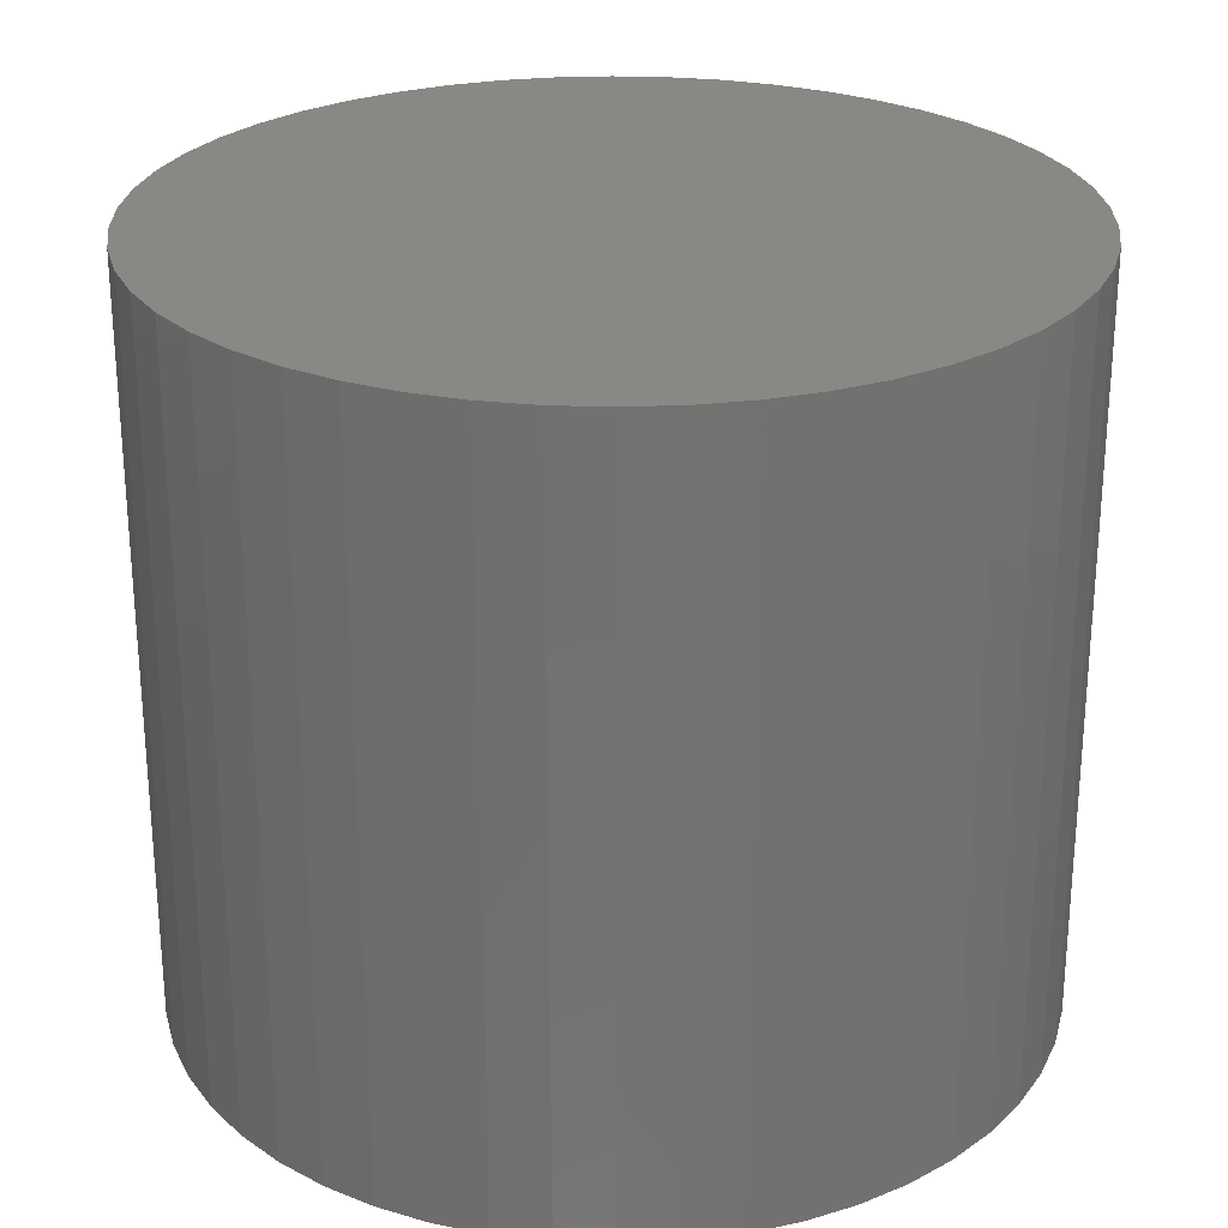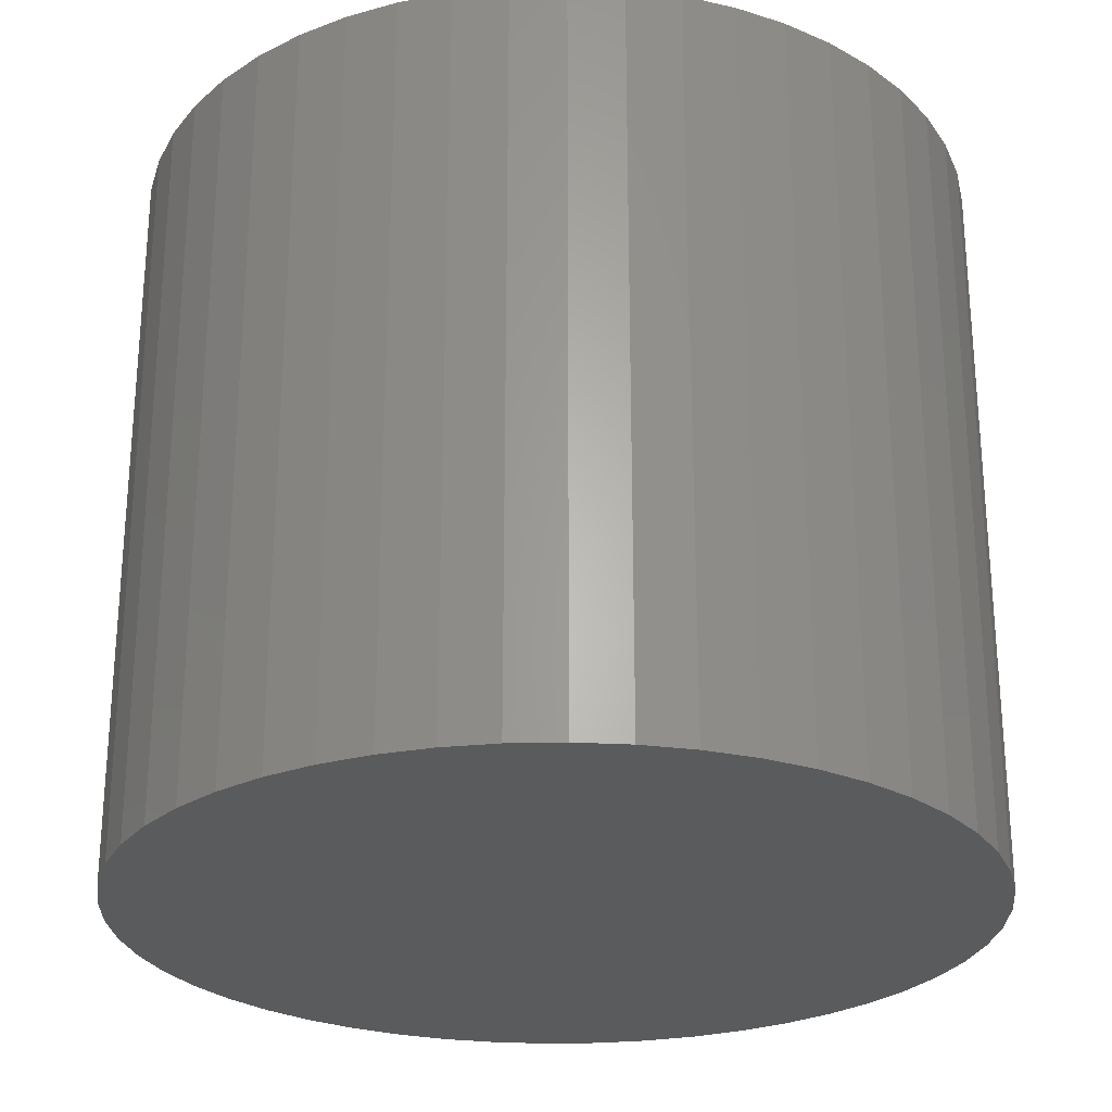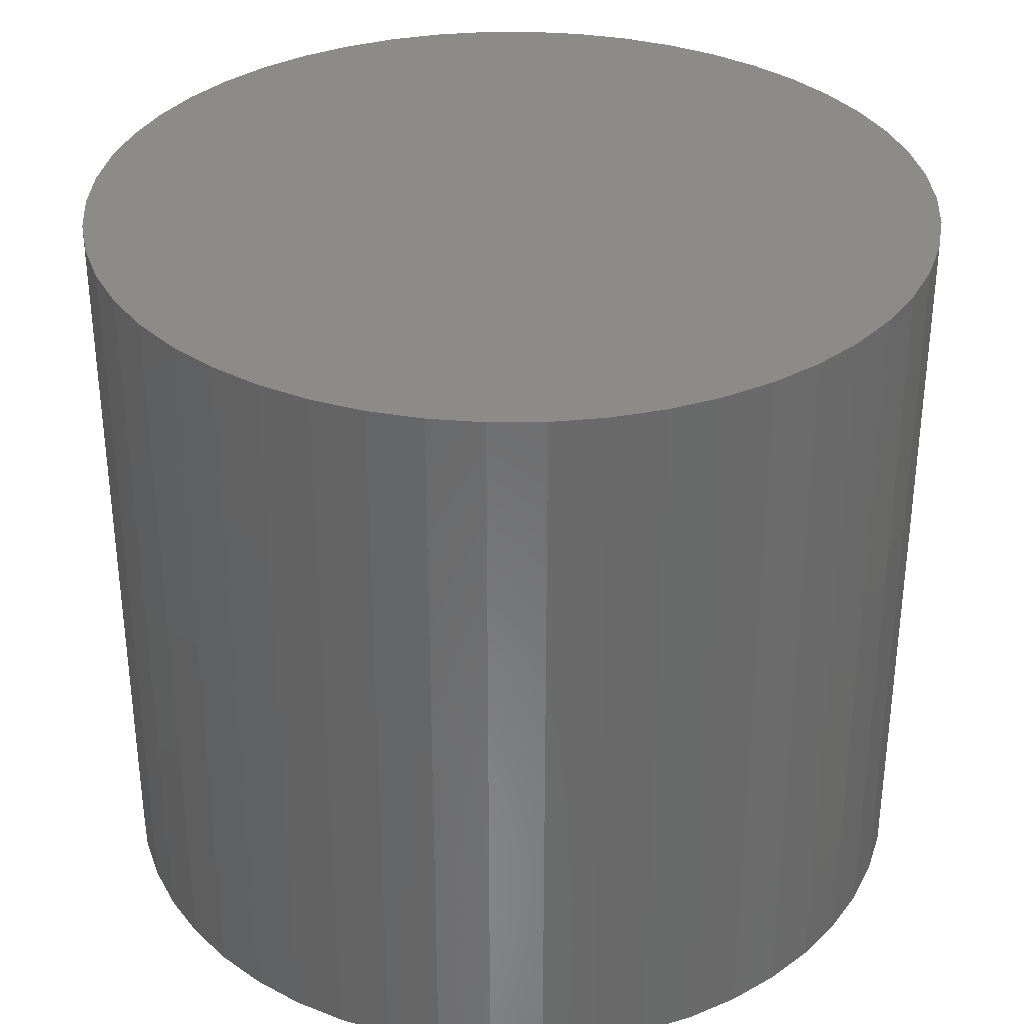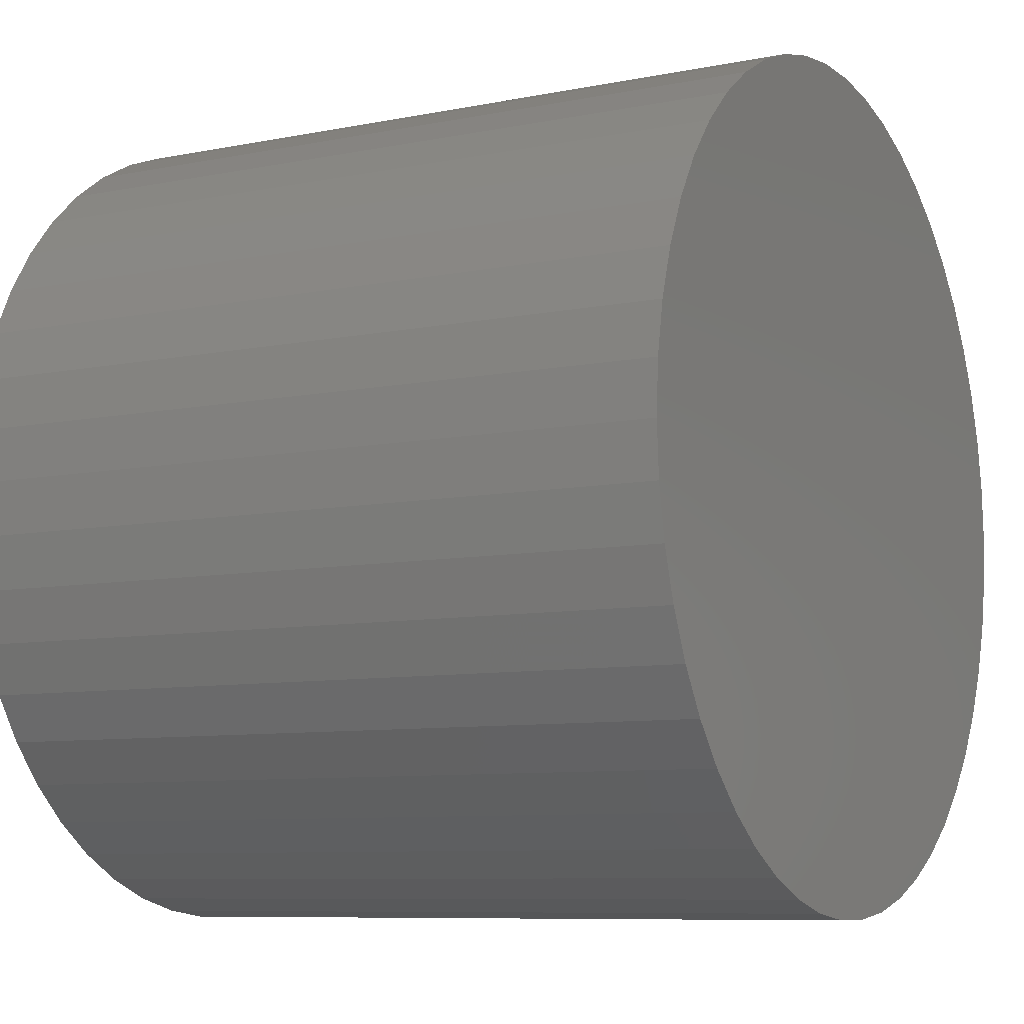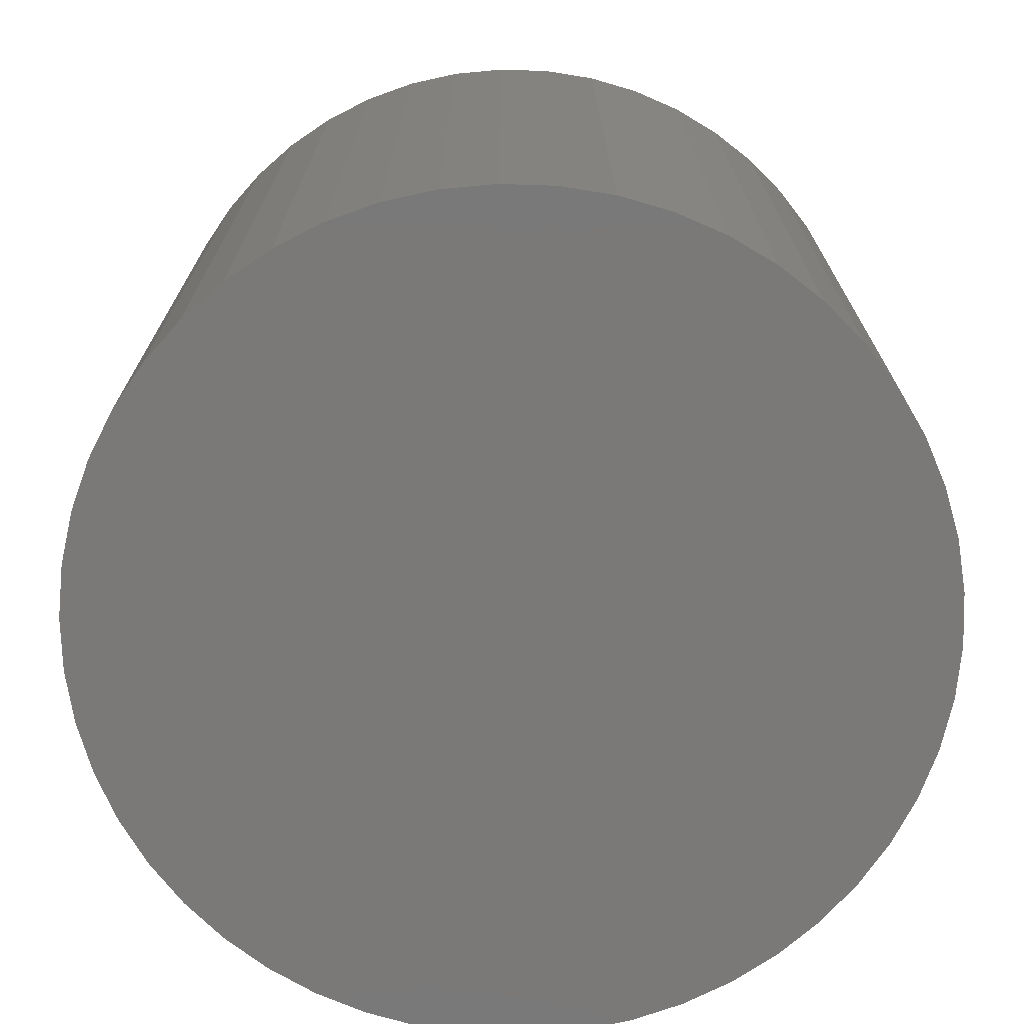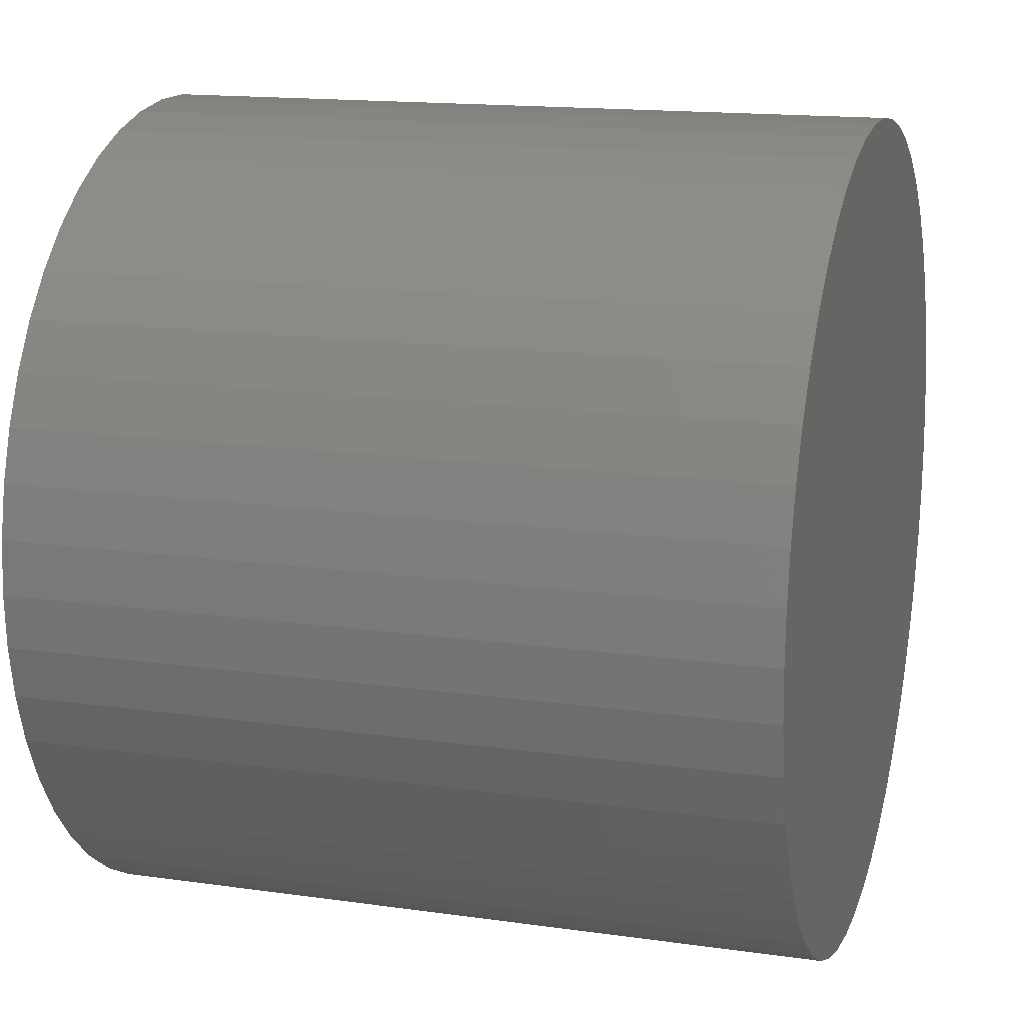
<metadata>
{"format":"stl","ext":"stl","renderer":"f3d","projection":"perspective","resolution":1024,"background":"white","views":[{"elev":26.1,"azim":-68.7,"up":"+Z"},{"elev":-26.2,"azim":-62.6,"up":"+Z"},{"elev":33.6,"azim":121.8,"up":"+Z"},{"elev":-8.3,"azim":-61.1,"up":"+Y"},{"elev":-72.4,"azim":-174.7,"up":"+Z"},{"elev":15.3,"azim":-73.2,"up":"+Y"}]}
</metadata>
<code>
# stl→obj: 100 verts, 196 faces
v 11.35 0 10
v 11.26 1.423 -10
v 11.26 1.423 10
v 11.35 0 -10
v 10.99 2.823 -10
v 10.99 2.823 10
v -11.35 0 -10
v -11.26 1.423 10
v -11.26 1.423 -10
v -11.35 0 10
v 0.7127 11.33 -10
v -0.7127 11.33 10
v 0.7127 11.33 10
v -0.7127 11.33 -10
v 11.26 -1.423 -10
v 10.99 -2.823 -10
v 10.55 -4.178 -10
v 10.55 4.178 -10
v 9.946 -5.468 -10
v 9.946 5.468 -10
v 9.182 -6.671 -10
v 9.182 6.671 -10
v 8.274 -7.77 -10
v 8.274 7.77 -10
v 7.235 -8.745 -10
v 7.235 8.745 -10
v 6.082 -9.583 -10
v 6.082 9.583 -10
v 4.833 -10.27 -10
v 4.833 10.27 -10
v 3.507 -10.79 -10
v 3.507 10.79 -10
v 2.127 -11.15 -10
v 2.127 11.15 -10
v 0.7127 -11.33 -10
v -0.7127 -11.33 -10
v -2.127 -11.15 -10
v -2.127 11.15 -10
v -3.507 -10.79 -10
v -3.507 10.79 -10
v -4.833 -10.27 -10
v -4.833 10.27 -10
v -6.082 -9.583 -10
v -6.082 9.583 -10
v -7.235 -8.745 -10
v -7.235 8.745 -10
v -8.274 -7.77 -10
v -8.274 7.77 -10
v -9.182 -6.671 -10
v -9.182 6.671 -10
v -9.946 -5.468 -10
v -9.946 5.468 -10
v -10.55 -4.178 -10
v -10.55 4.178 -10
v -10.99 -2.823 -10
v -10.99 2.823 -10
v -11.26 -1.423 -10
v 7.235 8.745 10
v 8.274 7.77 10
v -8.274 7.77 10
v -7.235 8.745 10
v -4.833 10.27 10
v -3.507 10.79 10
v 10.55 4.178 10
v 9.946 5.468 10
v 9.182 6.671 10
v 2.127 11.15 10
v 3.507 10.79 10
v 4.833 10.27 10
v 6.082 9.583 10
v -9.946 5.468 10
v -10.55 4.178 10
v -10.99 2.823 10
v 11.26 -1.423 10
v 10.99 -2.823 10
v 10.55 -4.178 10
v 9.946 -5.468 10
v 9.182 -6.671 10
v 8.274 -7.77 10
v 7.235 -8.745 10
v 6.082 -9.583 10
v 4.833 -10.27 10
v 3.507 -10.79 10
v 2.127 -11.15 10
v 0.7127 -11.33 10
v -0.7127 -11.33 10
v -2.127 11.15 10
v -2.127 -11.15 10
v -3.507 -10.79 10
v -4.833 -10.27 10
v -6.082 9.583 10
v -6.082 -9.583 10
v -7.235 -8.745 10
v -8.274 -7.77 10
v -9.182 6.671 10
v -9.182 -6.671 10
v -9.946 -5.468 10
v -10.55 -4.178 10
v -10.99 -2.823 10
v -11.26 -1.423 10
f 1 2 3
f 2 1 4
f 3 5 6
f 5 3 2
f 7 8 9
f 8 7 10
f 11 12 13
f 12 11 14
f 15 2 4
f 16 2 15
f 16 5 2
f 17 5 16
f 17 18 5
f 19 18 17
f 19 20 18
f 21 20 19
f 21 22 20
f 23 22 21
f 23 24 22
f 25 24 23
f 25 26 24
f 27 26 25
f 27 28 26
f 29 28 27
f 29 30 28
f 31 30 29
f 31 32 30
f 33 32 31
f 33 34 32
f 35 34 33
f 35 11 34
f 36 11 35
f 36 14 11
f 37 14 36
f 37 38 14
f 39 38 37
f 39 40 38
f 41 40 39
f 41 42 40
f 43 42 41
f 43 44 42
f 45 44 43
f 45 46 44
f 47 46 45
f 47 48 46
f 49 48 47
f 49 50 48
f 51 50 49
f 51 52 50
f 53 52 51
f 53 54 52
f 55 54 53
f 55 56 54
f 57 56 55
f 57 9 56
f 9 57 7
f 24 58 59
f 58 24 26
f 46 60 61
f 60 46 48
f 40 62 63
f 62 40 42
f 64 20 65
f 20 64 18
f 65 22 66
f 22 65 20
f 32 67 68
f 67 32 34
f 28 69 70
f 69 28 30
f 54 71 52
f 71 54 72
f 56 72 54
f 72 56 73
f 3 74 1
f 6 74 3
f 6 75 74
f 64 75 6
f 64 76 75
f 65 76 64
f 65 77 76
f 66 77 65
f 66 78 77
f 59 78 66
f 59 79 78
f 58 79 59
f 58 80 79
f 70 80 58
f 70 81 80
f 69 81 70
f 69 82 81
f 68 82 69
f 68 83 82
f 67 83 68
f 67 84 83
f 13 84 67
f 13 85 84
f 12 85 13
f 12 86 85
f 87 86 12
f 87 88 86
f 63 88 87
f 63 89 88
f 62 89 63
f 62 90 89
f 91 90 62
f 91 92 90
f 61 92 91
f 61 93 92
f 60 93 61
f 60 94 93
f 95 94 60
f 95 96 94
f 71 96 95
f 71 97 96
f 72 97 71
f 72 98 97
f 73 98 72
f 73 99 98
f 8 99 73
f 8 100 99
f 100 8 10
f 14 87 12
f 87 14 38
f 51 98 53
f 98 51 97
f 31 82 83
f 82 31 29
f 30 68 69
f 68 30 32
f 26 70 58
f 70 26 28
f 50 60 48
f 60 50 95
f 42 91 62
f 91 42 44
f 74 4 1
f 4 74 15
f 29 81 82
f 81 29 27
f 25 79 80
f 79 25 23
f 78 19 77
f 19 78 21
f 75 15 74
f 15 75 16
f 36 85 86
f 85 36 35
f 6 18 64
f 18 6 5
f 66 24 59
f 24 66 22
f 34 13 67
f 13 34 11
f 52 95 50
f 95 52 71
f 9 73 56
f 73 9 8
f 44 61 91
f 61 44 46
f 38 63 87
f 63 38 40
f 79 21 78
f 21 79 23
f 77 17 76
f 17 77 19
f 41 89 90
f 89 41 39
f 47 96 49
f 96 47 94
f 53 99 55
f 99 53 98
f 57 10 7
f 10 57 100
f 33 83 84
f 83 33 31
f 35 84 85
f 84 35 33
f 27 80 81
f 80 27 25
f 76 16 75
f 16 76 17
f 37 86 88
f 86 37 36
f 47 93 94
f 93 47 45
f 49 97 51
f 97 49 96
f 55 100 57
f 100 55 99
f 45 92 93
f 92 45 43
f 39 88 89
f 88 39 37
f 43 90 92
f 90 43 41

</code>
